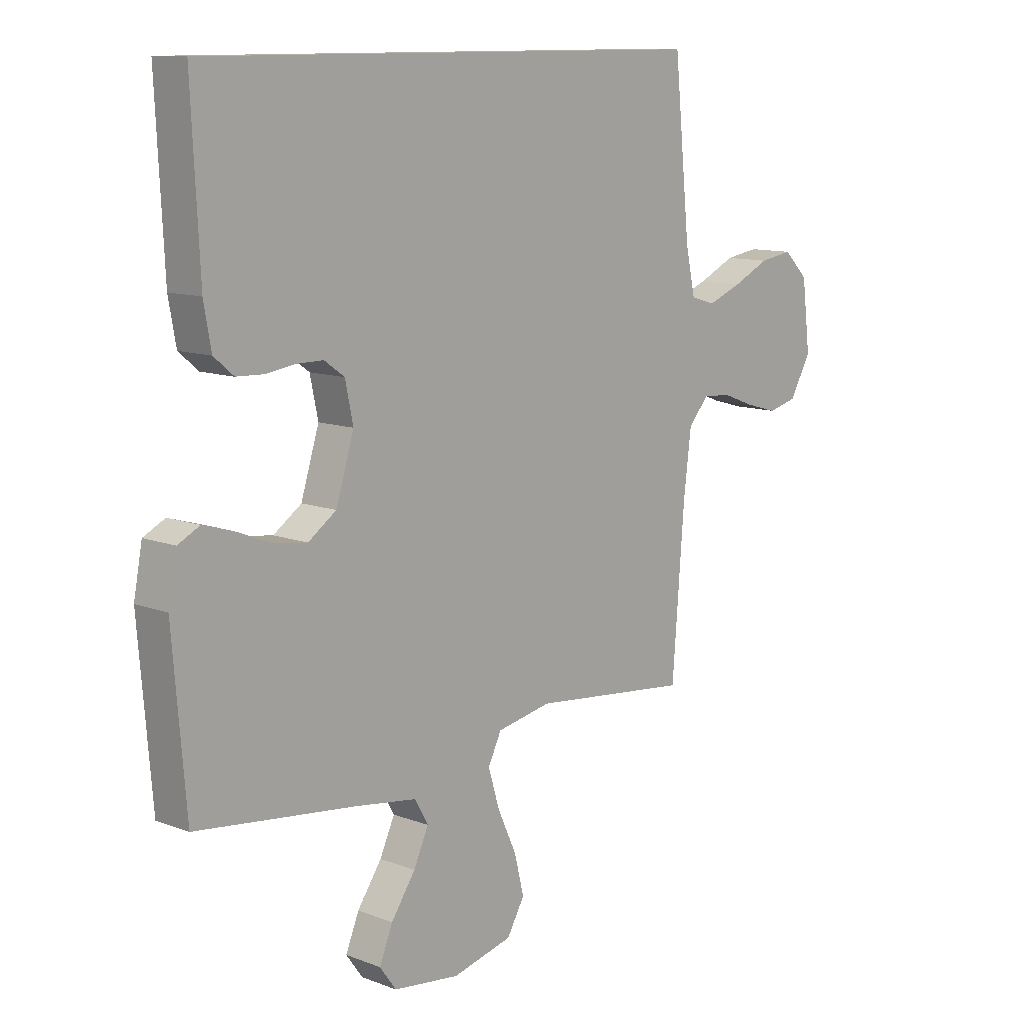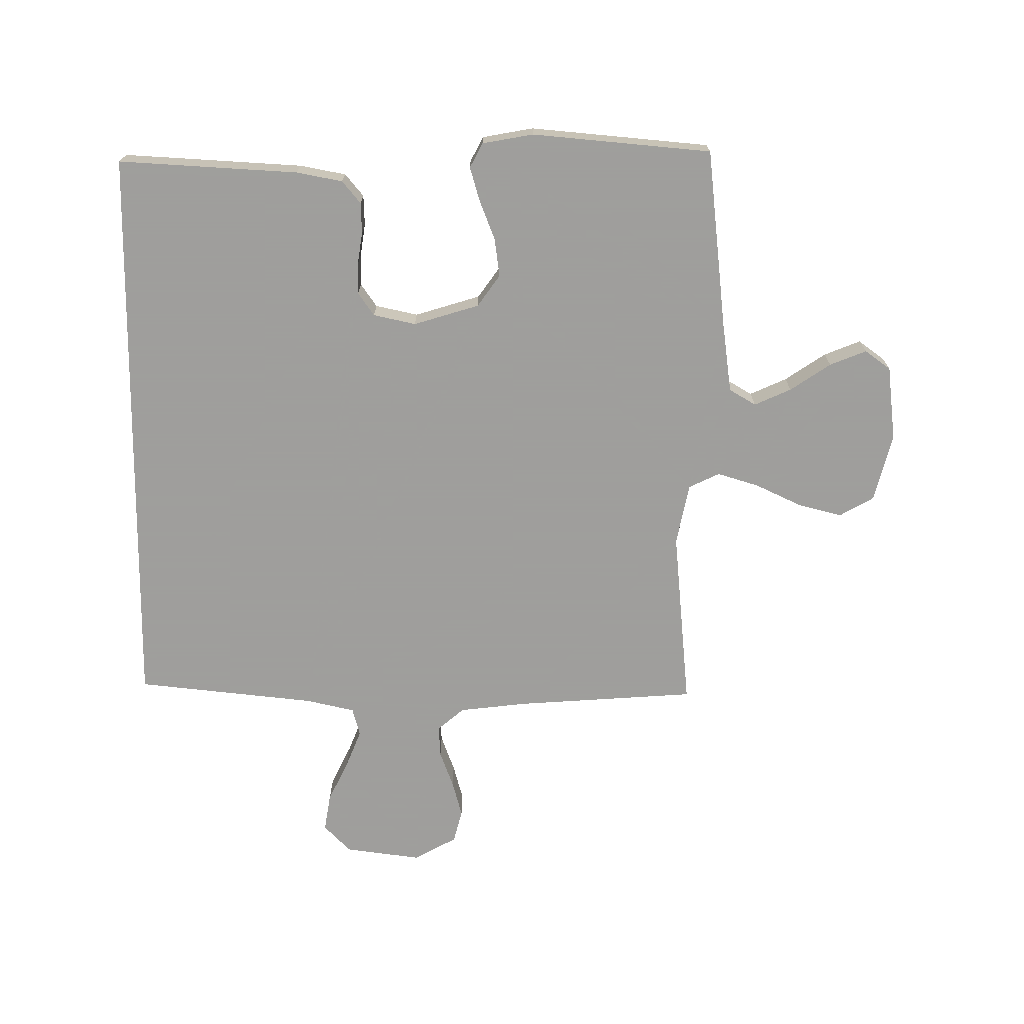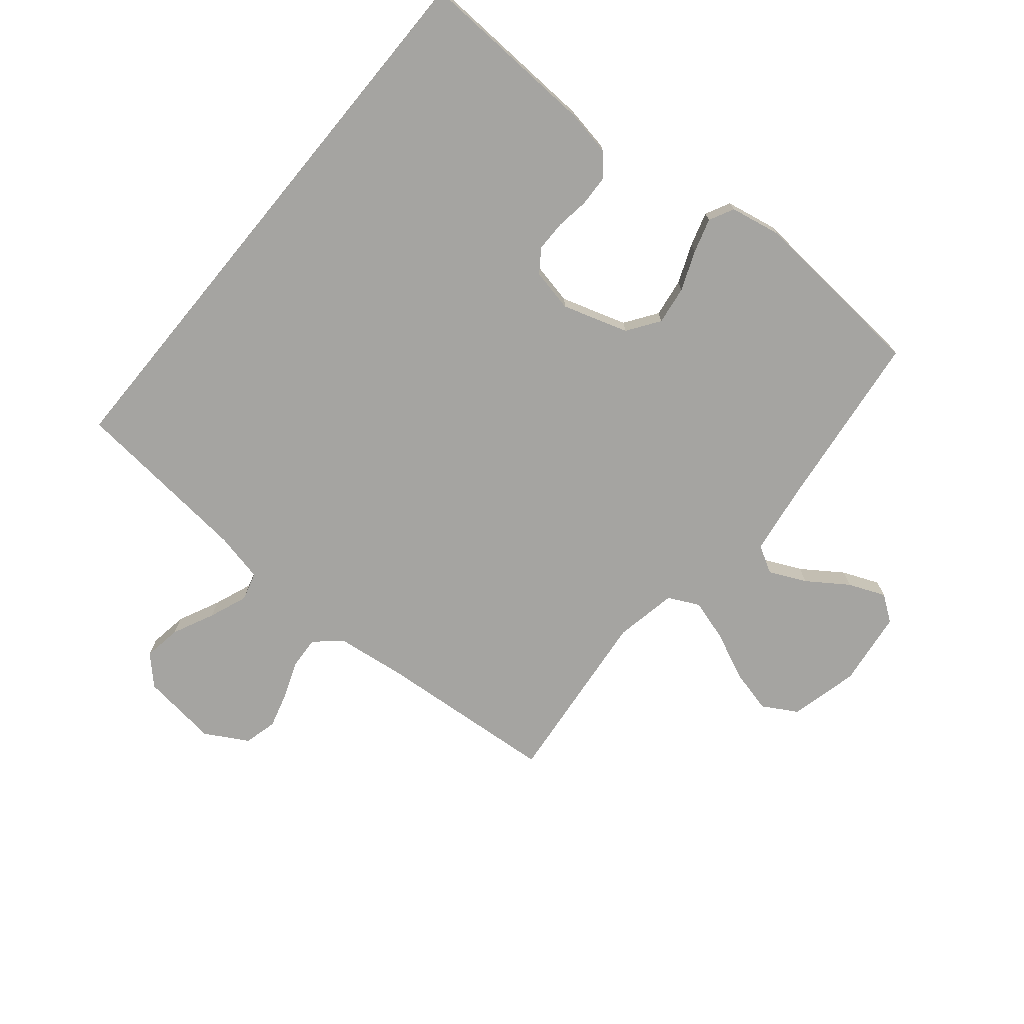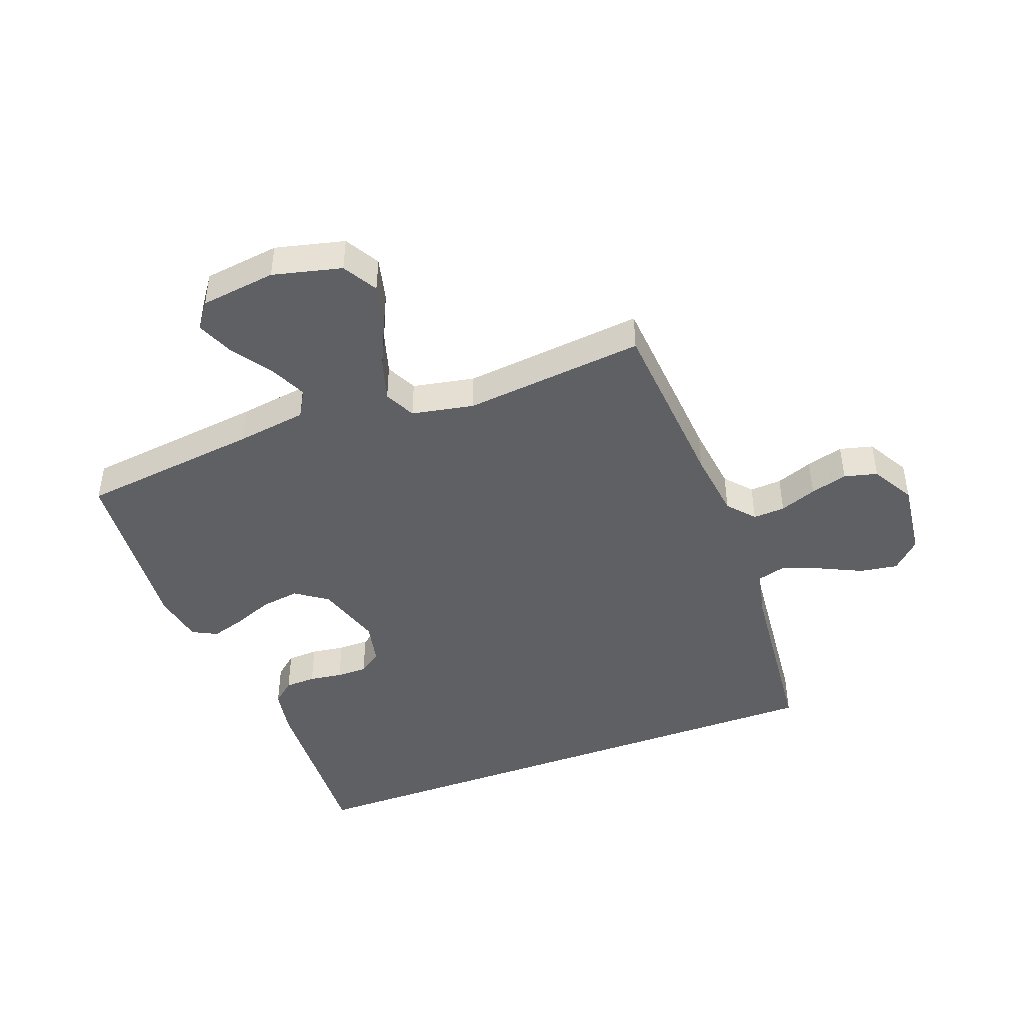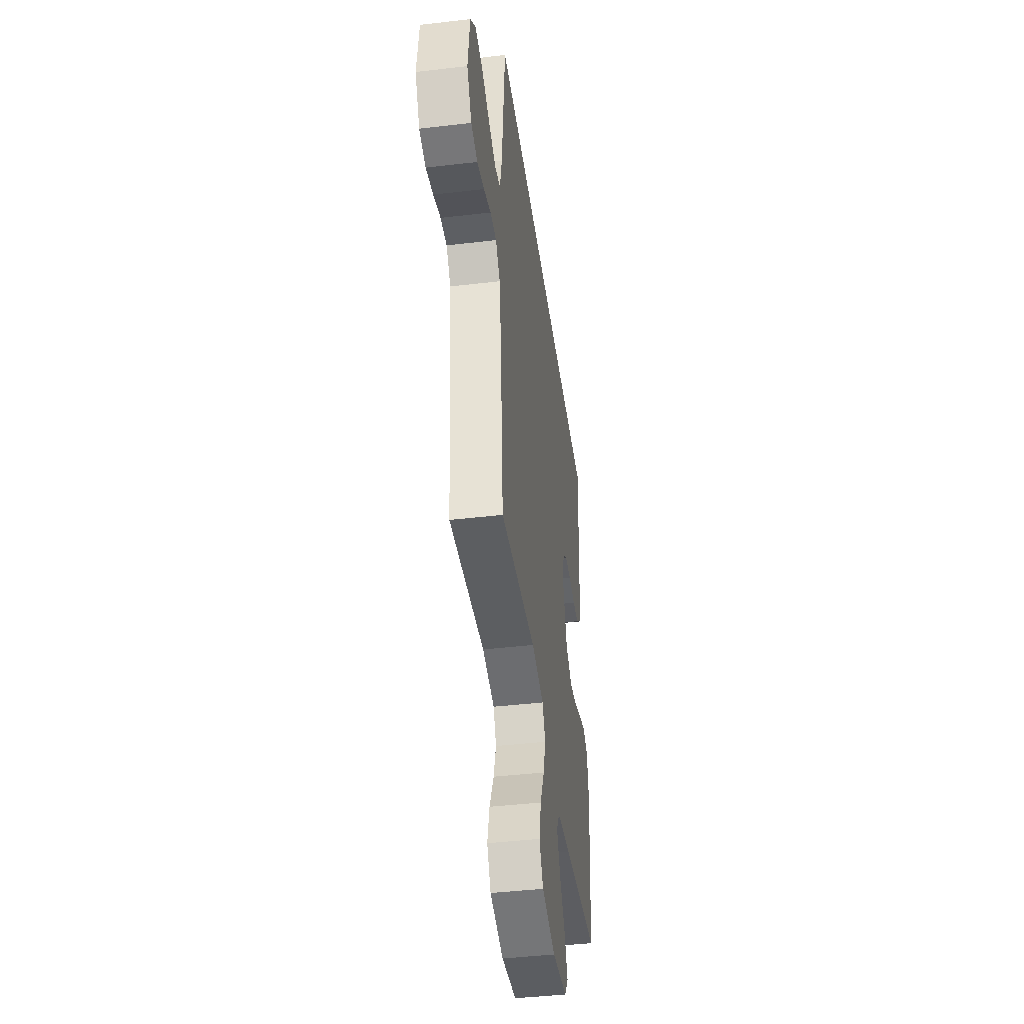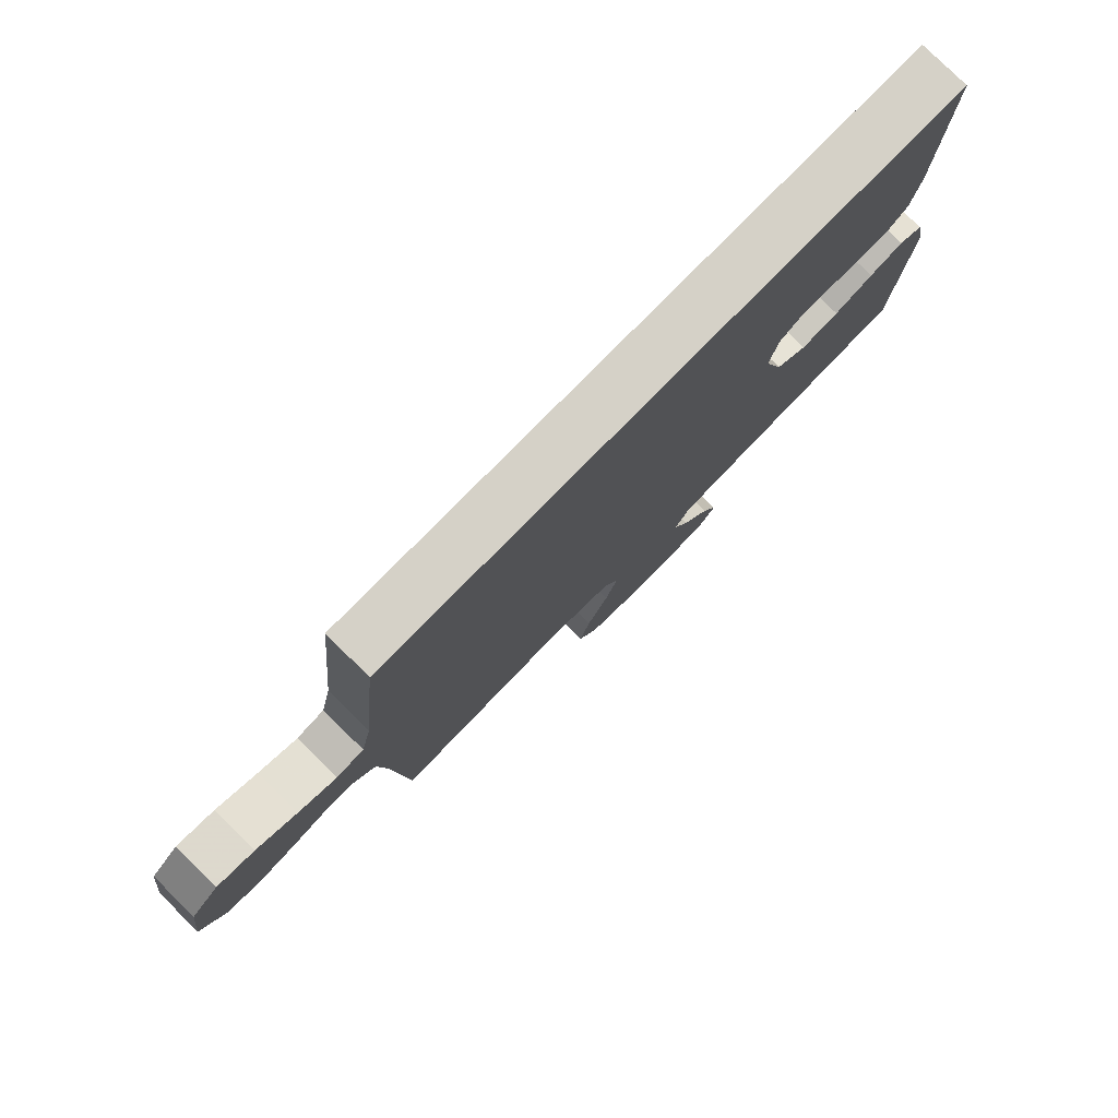
<metadata>
{"format":"obj","ext":"obj","renderer":"f3d","projection":"perspective","resolution":1024,"background":"white","views":[{"elev":11.2,"azim":132.8,"up":"+Z"},{"elev":-71.1,"azim":89.3,"up":"+Y"},{"elev":-73.2,"azim":50.5,"up":"+Y"},{"elev":-44.7,"azim":-159.5,"up":"+Y"},{"elev":-43.3,"azim":-82.1,"up":"+Z"},{"elev":79.2,"azim":-45.4,"up":"+Z"}]}
</metadata>
<code>
v 0.471 0.07 0.5
v 0.456 0.07 0.2
v 0.442 0.07 0.123
v 0.405 0.07 0.092
v 0.354 0.07 0.09
v 0.299 0.07 0.098
v 0.248 0.07 0.098
v 0.21 0.07 0.071
v 0.195 0.07 0
v 0.229 0.07 -0.109
v 0.282 0.07 -0.146
v 0.346 0.07 -0.137
v 0.411 0.07 -0.111
v 0.468 0.07 -0.094
v 0.509 0.07 -0.115
v 0.525 0.07 -0.2
v 0.5 0.07 -0.5
v 0.2 0.07 -0.536
v 0.083 0.07 -0.553
v 0.057 0.07 -0.598
v 0.085 0.07 -0.659
v 0.131 0.07 -0.726
v 0.156 0.07 -0.787
v 0.125 0.07 -0.83
v 0 0.07 -0.846
v -0.114 0.07 -0.818
v -0.147 0.07 -0.761
v -0.129 0.07 -0.688
v -0.093 0.07 -0.61
v -0.072 0.07 -0.54
v -0.097 0.07 -0.489
v -0.2 0.07 -0.469
v -0.5 0.07 -0.5
v -0.523 0.07 -0.2
v -0.537 0.07 -0.086
v -0.575 0.07 -0.042
v -0.628 0.07 -0.045
v -0.689 0.07 -0.068
v -0.75 0.07 -0.085
v -0.805 0.07 -0.071
v -0.845 0.07 0
v -0.829 0.07 0.128
v -0.783 0.07 0.173
v -0.72 0.07 0.163
v -0.651 0.07 0.13
v -0.587 0.07 0.105
v -0.54 0.07 0.118
v -0.522 0.07 0.2
v -0.492 0.07 0.5
v 0.471 0 0.5
v 0.456 0 0.2
v 0.442 0 0.123
v 0.405 0 0.092
v 0.354 0 0.09
v 0.299 0 0.098
v 0.248 0 0.098
v 0.21 0 0.071
v 0.195 0 0
v 0.229 0 -0.109
v 0.282 0 -0.146
v 0.346 0 -0.137
v 0.411 0 -0.111
v 0.468 0 -0.094
v 0.509 0 -0.115
v 0.525 0 -0.2
v 0.5 0 -0.5
v 0.2 0 -0.536
v 0.083 0 -0.553
v 0.057 0 -0.598
v 0.085 0 -0.659
v 0.131 0 -0.726
v 0.156 0 -0.787
v 0.125 0 -0.83
v 0 0 -0.846
v -0.114 0 -0.818
v -0.147 0 -0.761
v -0.129 0 -0.688
v -0.093 0 -0.61
v -0.072 0 -0.54
v -0.097 0 -0.489
v -0.2 0 -0.469
v -0.5 0 -0.5
v -0.523 0 -0.2
v -0.537 0 -0.086
v -0.575 0 -0.042
v -0.628 0 -0.045
v -0.689 0 -0.068
v -0.75 0 -0.085
v -0.805 0 -0.071
v -0.845 0 0
v -0.829 0 0.128
v -0.783 0 0.173
v -0.72 0 0.163
v -0.651 0 0.13
v -0.587 0 0.105
v -0.54 0 0.118
v -0.522 0 0.2
v -0.492 0 0.5
f 2 3 4
f 1 2 4
f 49 1 4
f 48 49 4
f 43 44 45
f 42 43 45
f 41 42 45
f 40 41 45
f 39 40 45
f 38 39 45
f 37 38 45
f 36 37 45 46
f 35 36 46 47
f 32 33 34
f 35 47 48
f 34 35 48
f 32 34 48
f 31 32 48
f 27 28 29
f 26 27 29
f 25 26 29
f 24 25 29
f 23 24 29
f 22 23 29
f 21 22 29
f 20 21 29 30
f 19 20 30 31
f 16 17 18
f 15 16 18
f 14 15 18
f 13 14 18
f 12 13 18
f 18 19 31
f 12 18 31
f 11 12 31
f 4 5 6
f 48 4 6
f 48 6 7
f 10 11 31 48
f 9 10 48
f 8 9 48
f 7 8 48
f 53 52 51
f 53 51 50
f 53 50 98
f 53 98 97
f 94 93 92
f 94 92 91
f 94 91 90
f 94 90 89
f 94 89 88
f 94 88 87
f 94 87 86
f 95 94 86 85
f 96 95 85 84
f 83 82 81
f 97 96 84
f 97 84 83
f 97 83 81
f 97 81 80
f 78 77 76
f 78 76 75
f 78 75 74
f 78 74 73
f 78 73 72
f 78 72 71
f 78 71 70
f 79 78 70 69
f 80 79 69 68
f 67 66 65
f 67 65 64
f 67 64 63
f 67 63 62
f 67 62 61
f 80 68 67
f 80 67 61
f 80 61 60
f 55 54 53
f 55 53 97
f 56 55 97
f 97 80 60 59
f 97 59 58
f 97 58 57
f 97 57 56
f 1 50 51 2
f 2 51 52 3
f 3 52 53 4
f 4 53 54 5
f 5 54 55 6
f 6 55 56 7
f 7 56 57 8
f 8 57 58 9
f 9 58 59 10
f 10 59 60 11
f 11 60 61 12
f 12 61 62 13
f 13 62 63 14
f 14 63 64 15
f 15 64 65 16
f 16 65 66 17
f 17 66 67 18
f 18 67 68 19
f 19 68 69 20
f 20 69 70 21
f 21 70 71 22
f 22 71 72 23
f 23 72 73 24
f 24 73 74 25
f 25 74 75 26
f 26 75 76 27
f 27 76 77 28
f 28 77 78 29
f 29 78 79 30
f 30 79 80 31
f 31 80 81 32
f 32 81 82 33
f 33 82 83 34
f 34 83 84 35
f 35 84 85 36
f 36 85 86 37
f 37 86 87 38
f 38 87 88 39
f 39 88 89 40
f 40 89 90 41
f 41 90 91 42
f 42 91 92 43
f 43 92 93 44
f 44 93 94 45
f 45 94 95 46
f 46 95 96 47
f 47 96 97 48
f 48 97 98 49
f 49 98 50 1

</code>
